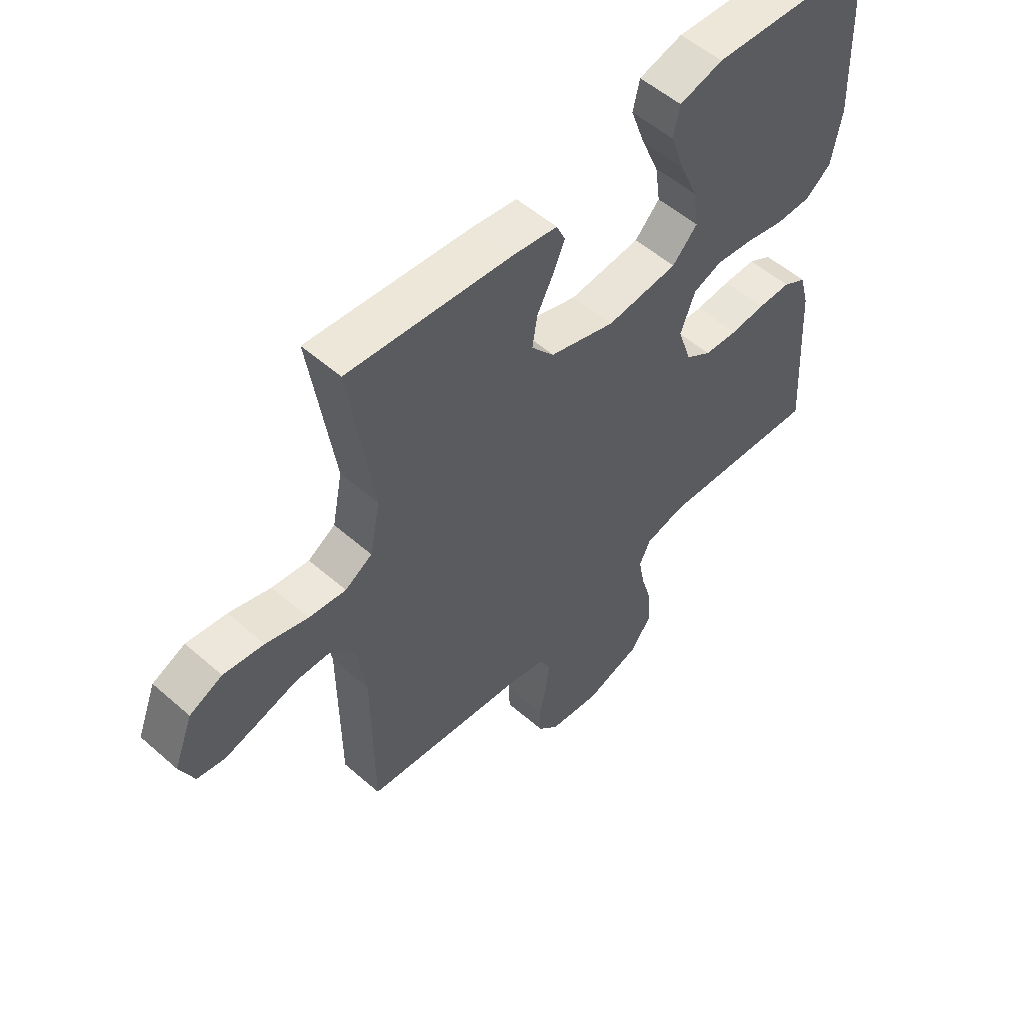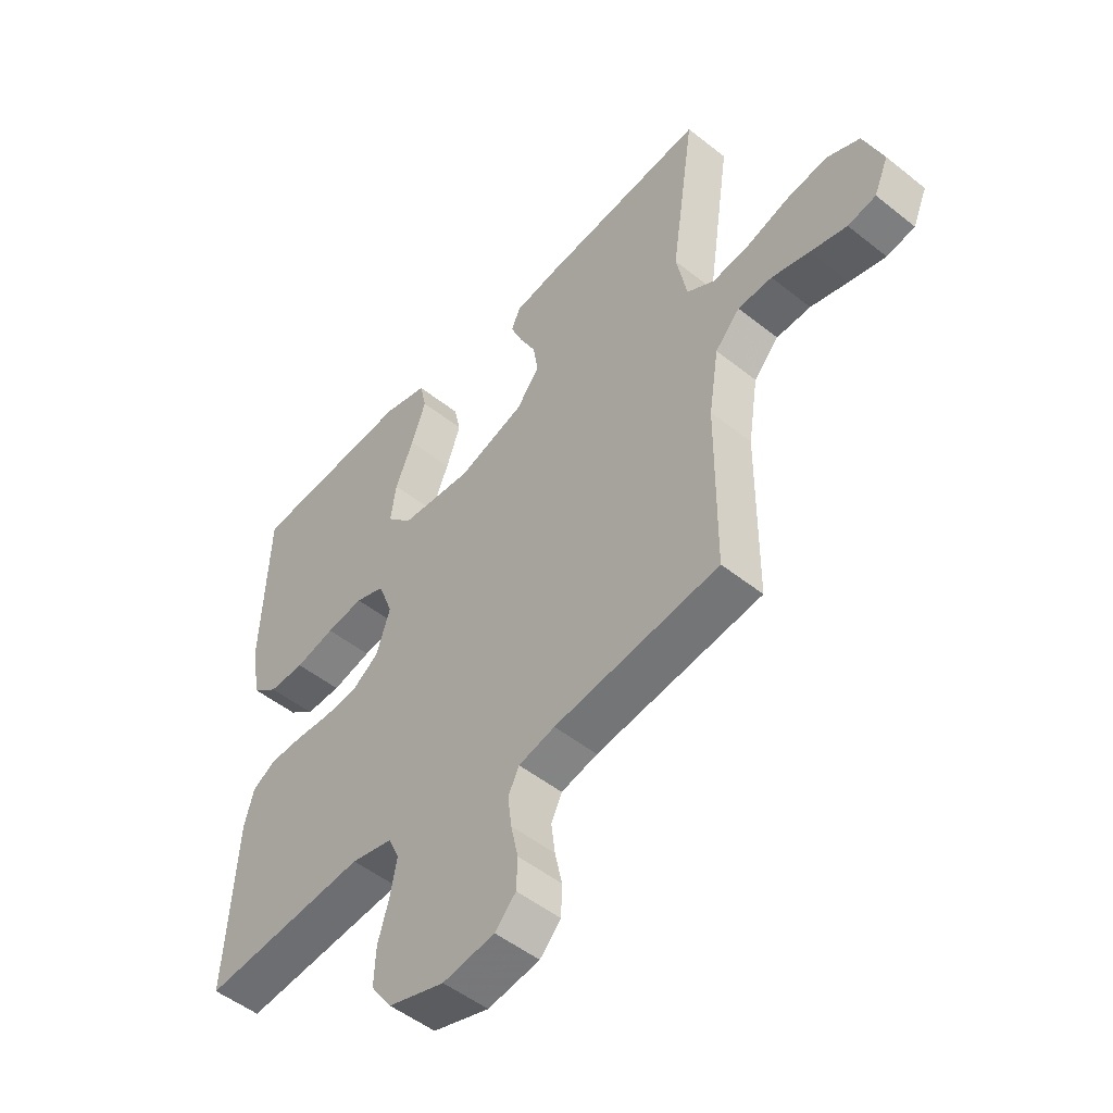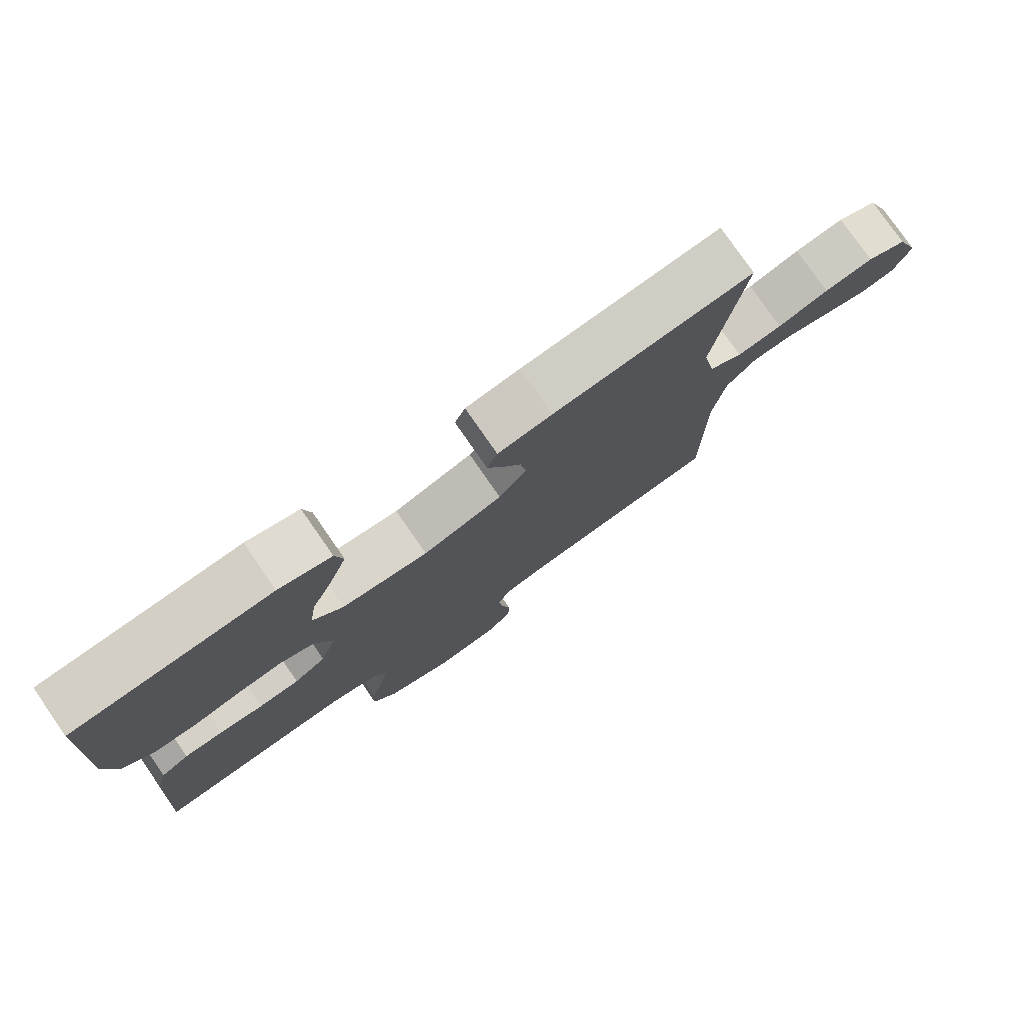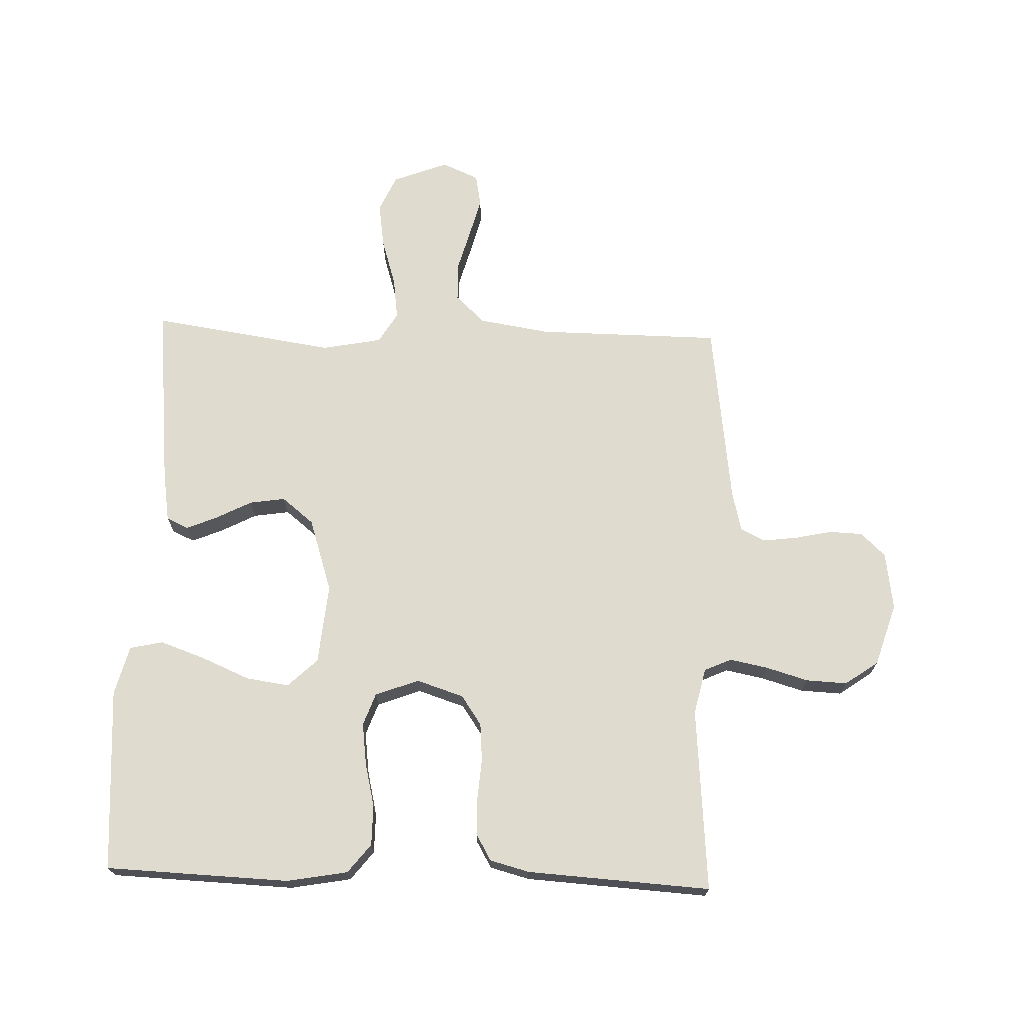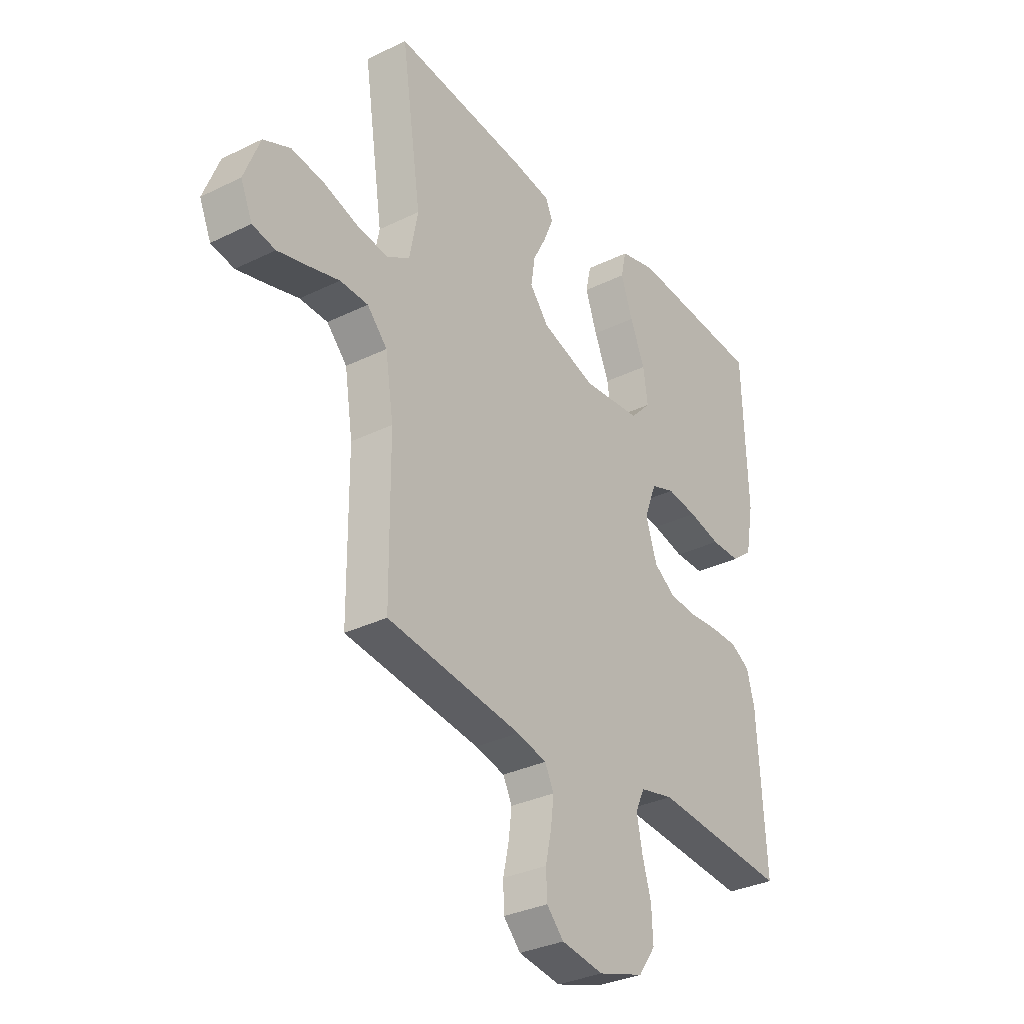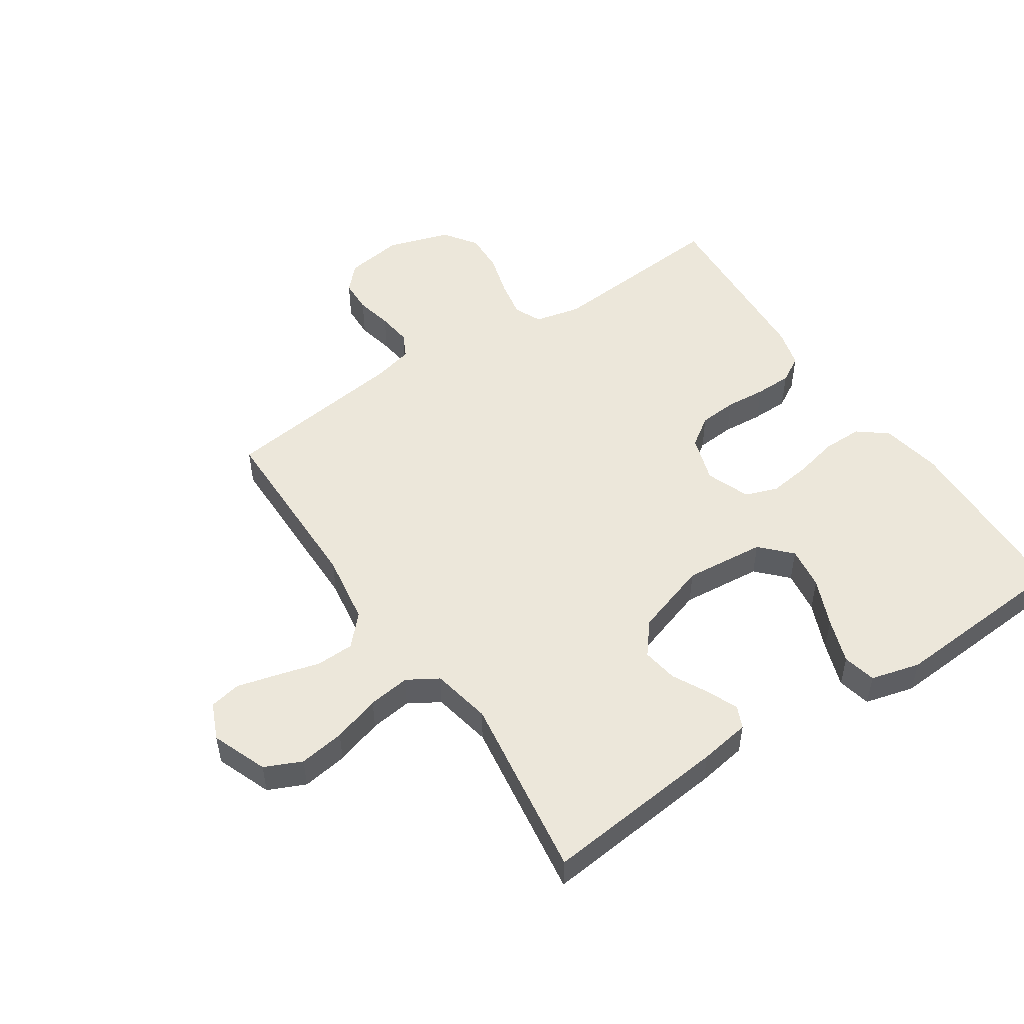
<metadata>
{"format":"obj","ext":"obj","renderer":"f3d","projection":"perspective","resolution":1024,"background":"white","views":[{"elev":54.2,"azim":-47.1,"up":"+Z"},{"elev":-50.5,"azim":-131.1,"up":"+Z"},{"elev":78.1,"azim":145.3,"up":"+Z"},{"elev":70.5,"azim":92.0,"up":"+Y"},{"elev":-32.4,"azim":-55.6,"up":"+Z"},{"elev":50.9,"azim":-33.7,"up":"+Y"}]}
</metadata>
<code>
v 0.5 0.07 0.5
v 0.511 0.07 0.2
v 0.493 0.07 0.101
v 0.446 0.07 0.064
v 0.381 0.07 0.064
v 0.309 0.07 0.081
v 0.241 0.07 0.09
v 0.188 0.07 0.071
v 0.161 0.07 0
v 0.186 0.07 -0.077
v 0.234 0.07 -0.11
v 0.296 0.07 -0.115
v 0.362 0.07 -0.11
v 0.422 0.07 -0.111
v 0.465 0.07 -0.136
v 0.482 0.07 -0.2
v 0.5 0.07 -0.5
v 0.2 0.07 -0.475
v 0.125 0.07 -0.492
v 0.105 0.07 -0.536
v 0.117 0.07 -0.598
v 0.137 0.07 -0.667
v 0.14 0.07 -0.734
v 0.102 0.07 -0.788
v 0 0.07 -0.82
v -0.094 0.07 -0.806
v -0.132 0.07 -0.766
v -0.134 0.07 -0.711
v -0.121 0.07 -0.651
v -0.114 0.07 -0.595
v -0.134 0.07 -0.555
v -0.2 0.07 -0.539
v -0.5 0.07 -0.5
v -0.502 0.07 -0.2
v -0.52 0.07 -0.084
v -0.565 0.07 -0.036
v -0.627 0.07 -0.034
v -0.696 0.07 -0.053
v -0.762 0.07 -0.07
v -0.813 0.07 -0.06
v -0.839 0.07 0
v -0.804 0.07 0.09
v -0.744 0.07 0.117
v -0.67 0.07 0.106
v -0.593 0.07 0.082
v -0.525 0.07 0.073
v -0.475 0.07 0.103
v -0.456 0.07 0.2
v -0.5 0.07 0.5
v -0.2 0.07 0.469
v -0.118 0.07 0.456
v -0.102 0.07 0.42
v -0.123 0.07 0.37
v -0.153 0.07 0.312
v -0.162 0.07 0.254
v -0.12 0.07 0.202
v 0 0.07 0.163
v 0.131 0.07 0.175
v 0.177 0.07 0.223
v 0.167 0.07 0.293
v 0.134 0.07 0.371
v 0.108 0.07 0.445
v 0.12 0.07 0.499
v 0.2 0.07 0.52
v 0.5 0 0.5
v 0.511 0 0.2
v 0.493 0 0.101
v 0.446 0 0.064
v 0.381 0 0.064
v 0.309 0 0.081
v 0.241 0 0.09
v 0.188 0 0.071
v 0.161 0 0
v 0.186 0 -0.077
v 0.234 0 -0.11
v 0.296 0 -0.115
v 0.362 0 -0.11
v 0.422 0 -0.111
v 0.465 0 -0.136
v 0.482 0 -0.2
v 0.5 0 -0.5
v 0.2 0 -0.475
v 0.125 0 -0.492
v 0.105 0 -0.536
v 0.117 0 -0.598
v 0.137 0 -0.667
v 0.14 0 -0.734
v 0.102 0 -0.788
v 0 0 -0.82
v -0.094 0 -0.806
v -0.132 0 -0.766
v -0.134 0 -0.711
v -0.121 0 -0.651
v -0.114 0 -0.595
v -0.134 0 -0.555
v -0.2 0 -0.539
v -0.5 0 -0.5
v -0.502 0 -0.2
v -0.52 0 -0.084
v -0.565 0 -0.036
v -0.627 0 -0.034
v -0.696 0 -0.053
v -0.762 0 -0.07
v -0.813 0 -0.06
v -0.839 0 0
v -0.804 0 0.09
v -0.744 0 0.117
v -0.67 0 0.106
v -0.593 0 0.082
v -0.525 0 0.073
v -0.475 0 0.103
v -0.456 0 0.2
v -0.5 0 0.5
v -0.2 0 0.469
v -0.118 0 0.456
v -0.102 0 0.42
v -0.123 0 0.37
v -0.153 0 0.312
v -0.162 0 0.254
v -0.12 0 0.202
v 0 0 0.163
v 0.131 0 0.175
v 0.177 0 0.223
v 0.167 0 0.293
v 0.134 0 0.371
v 0.108 0 0.445
v 0.12 0 0.499
v 0.2 0 0.52
f 60 61 62 63
f 60 63 64 1
f 51 52 53 54
f 49 50 51 54
f 48 49 54 55
f 47 48 55 56
f 42 43 44 45
f 42 45 46
f 41 42 46
f 40 41 46
f 37 38 39 40
f 37 40 46
f 36 37 46 47
f 32 33 34
f 31 32 34 35
f 26 27 28 29
f 26 29 30
f 25 26 30
f 24 25 30 31
f 21 22 23 24
f 20 21 24 31
f 15 16 17 18
f 15 18 19
f 12 13 14 15
f 11 12 15 19
f 10 11 19 20
f 3 4 5 6
f 3 6 7
f 2 3 7
f 59 60 1 2
f 58 59 2 7
f 57 58 7 8
f 56 57 8 9
f 35 36 47 56
f 20 31 35 56
f 9 10 20 56
f 127 126 125 124
f 65 128 127 124
f 118 117 116 115
f 118 115 114 113
f 119 118 113 112
f 120 119 112 111
f 109 108 107 106
f 110 109 106
f 110 106 105
f 110 105 104
f 104 103 102 101
f 110 104 101
f 111 110 101 100
f 98 97 96
f 99 98 96 95
f 93 92 91 90
f 94 93 90
f 94 90 89
f 95 94 89 88
f 88 87 86 85
f 95 88 85 84
f 82 81 80 79
f 83 82 79
f 79 78 77 76
f 83 79 76 75
f 84 83 75 74
f 70 69 68 67
f 71 70 67
f 71 67 66
f 66 65 124 123
f 71 66 123 122
f 72 71 122 121
f 73 72 121 120
f 120 111 100 99
f 120 99 95 84
f 120 84 74 73
f 1 65 66 2
f 2 66 67 3
f 3 67 68 4
f 4 68 69 5
f 5 69 70 6
f 6 70 71 7
f 7 71 72 8
f 8 72 73 9
f 9 73 74 10
f 10 74 75 11
f 11 75 76 12
f 12 76 77 13
f 13 77 78 14
f 14 78 79 15
f 15 79 80 16
f 16 80 81 17
f 17 81 82 18
f 18 82 83 19
f 19 83 84 20
f 20 84 85 21
f 21 85 86 22
f 22 86 87 23
f 23 87 88 24
f 24 88 89 25
f 25 89 90 26
f 26 90 91 27
f 27 91 92 28
f 28 92 93 29
f 29 93 94 30
f 30 94 95 31
f 31 95 96 32
f 32 96 97 33
f 33 97 98 34
f 34 98 99 35
f 35 99 100 36
f 36 100 101 37
f 37 101 102 38
f 38 102 103 39
f 39 103 104 40
f 40 104 105 41
f 41 105 106 42
f 42 106 107 43
f 43 107 108 44
f 44 108 109 45
f 45 109 110 46
f 46 110 111 47
f 47 111 112 48
f 48 112 113 49
f 49 113 114 50
f 50 114 115 51
f 51 115 116 52
f 52 116 117 53
f 53 117 118 54
f 54 118 119 55
f 55 119 120 56
f 56 120 121 57
f 57 121 122 58
f 58 122 123 59
f 59 123 124 60
f 60 124 125 61
f 61 125 126 62
f 62 126 127 63
f 63 127 128 64
f 64 128 65 1

</code>
